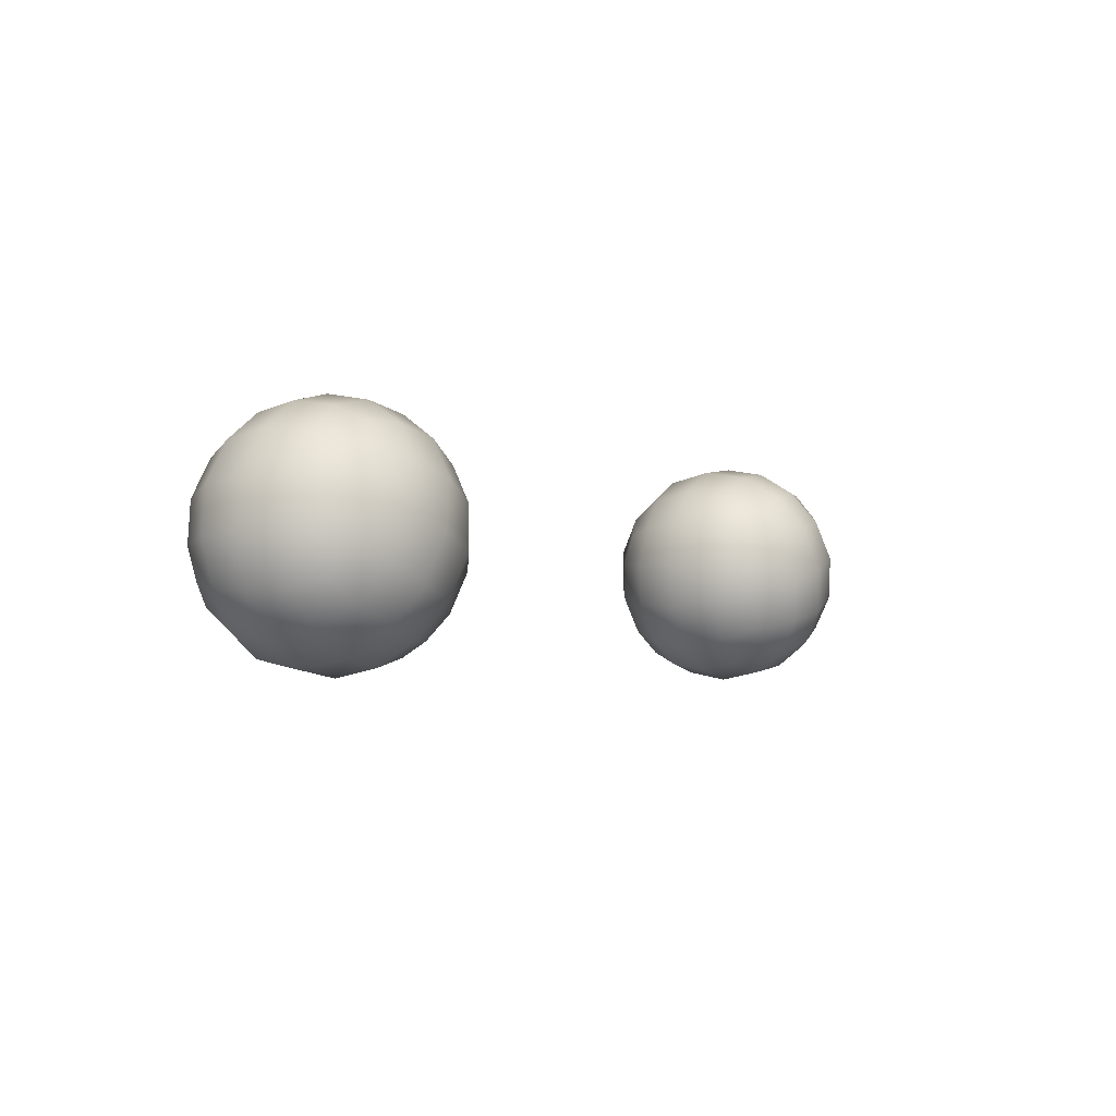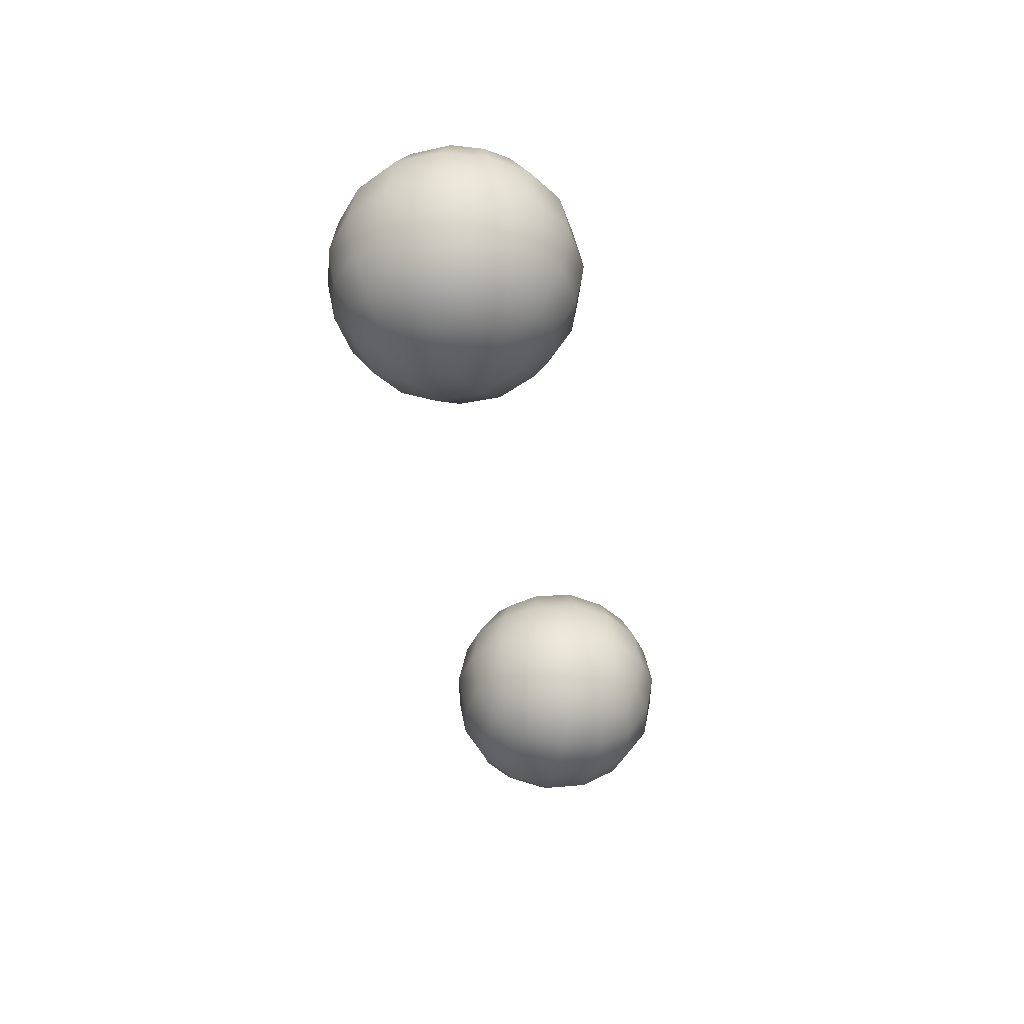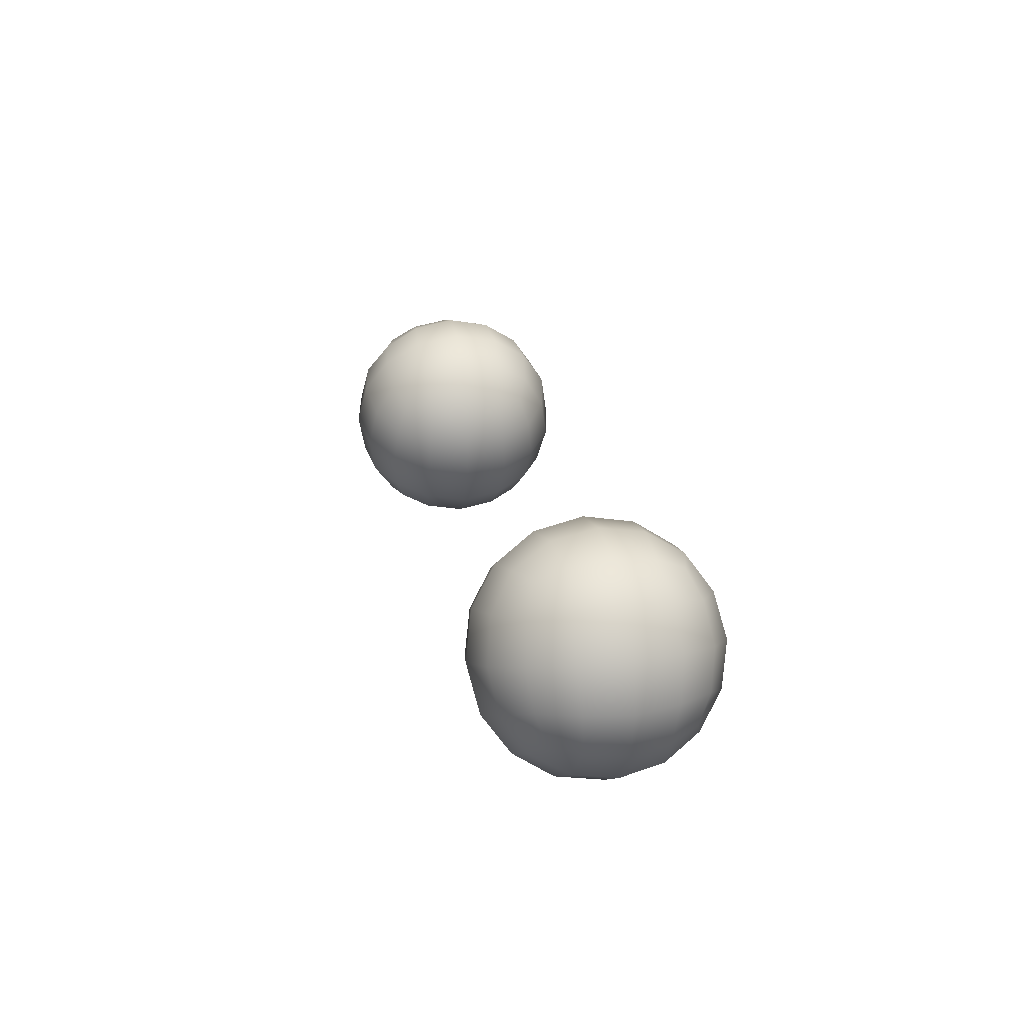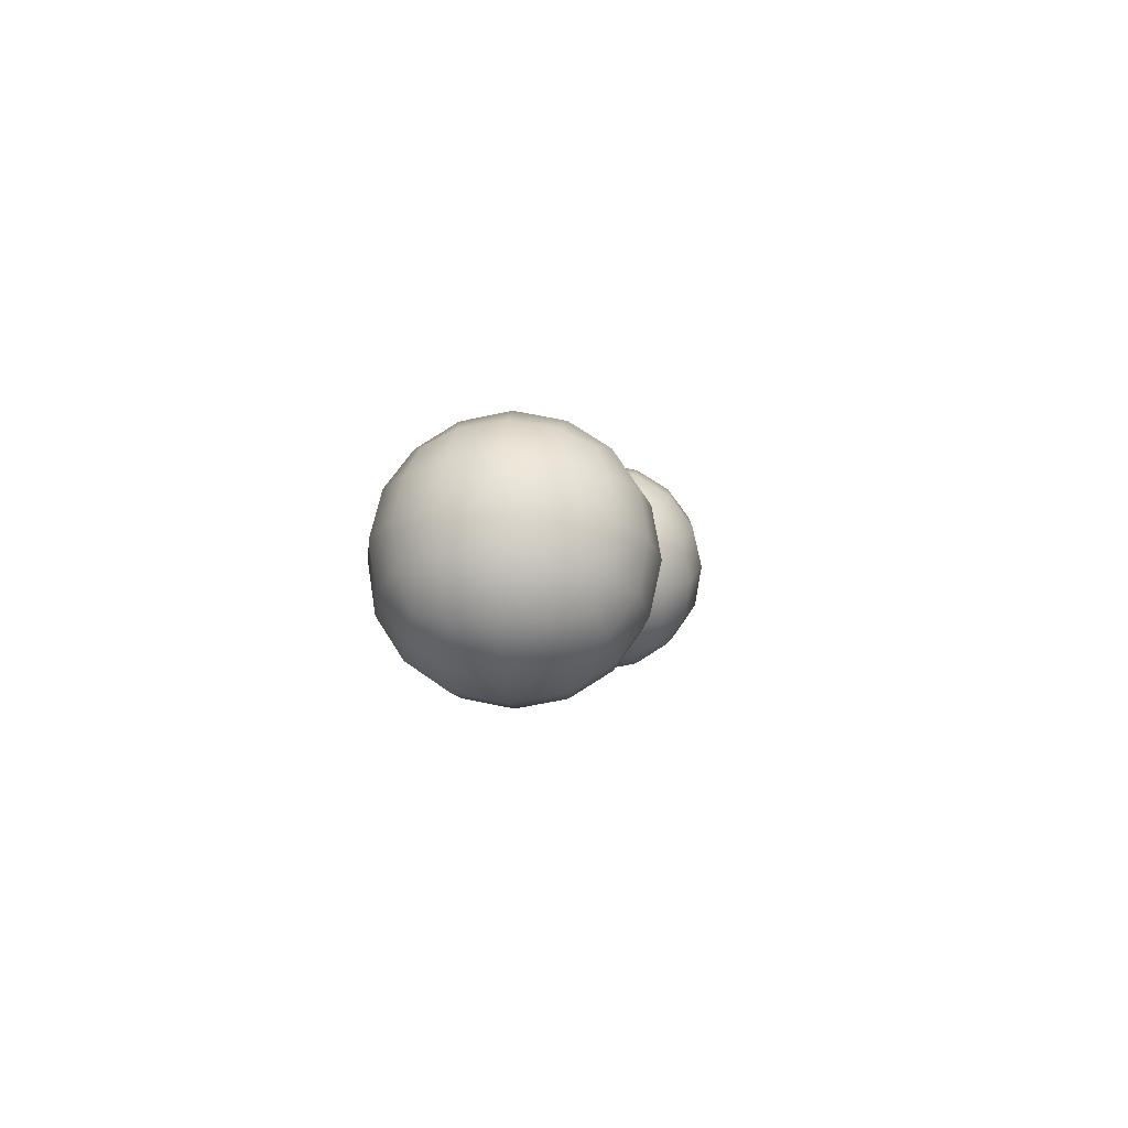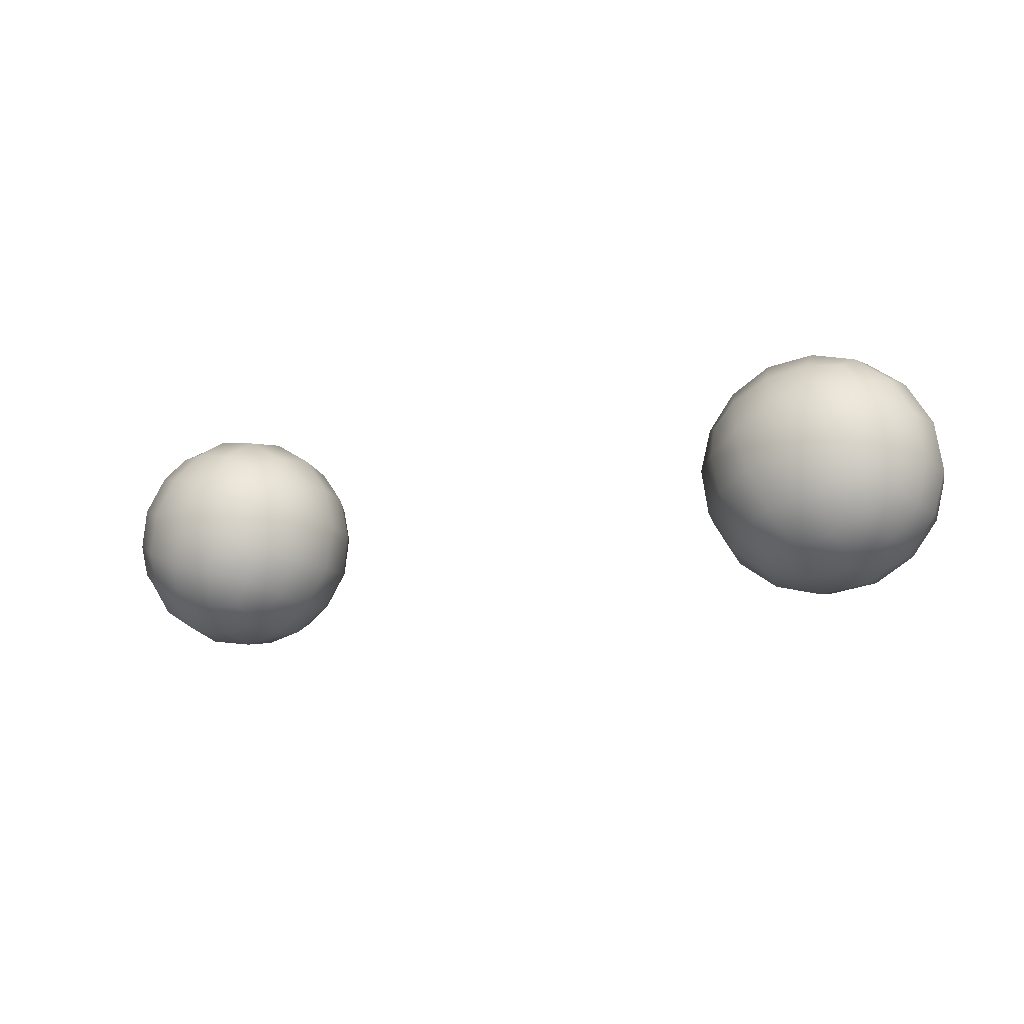
<metadata>
{"format":"obj","ext":"obj","renderer":"f3d","projection":"perspective","resolution":1024,"background":"white","views":[{"elev":-3.7,"azim":-56.4,"up":"+Z"},{"elev":-40.1,"azim":98.8,"up":"+Y"},{"elev":21.4,"azim":-102.4,"up":"+Z"},{"elev":-0.5,"azim":-83.3,"up":"+Z"},{"elev":-13.6,"azim":-153.3,"up":"+Z"}]}
</metadata>
<code>
g pm0453_00_BodyBSkin_ty0
v 0.2262 0.6045 0.2088
v 0.1913 0.6057 0.2251
v 0.2008 0.6105 0.1995
v 0.2156 0.6004 0.2319
v 0.2352 0.5867 0.237
v 0.2061 0.5877 0.2506
v 0.246 0.5893 0.2162
v 0.1834 0.5914 0.2455
v 0.259 0.5673 0.2212
v 0.1776 0.5701 0.2592
v 0.246 0.5657 0.2434
v 0.2486 0.5406 0.2467
v 0.2266 0.5643 0.2583
v 0.263 0.5401 0.223
v 0.2571 0.5132 0.2212
v 0.2236 0.581 0.2505
v 0.2028 0.5672 0.2636
v 0.2023 0.5422 0.2683
v 0.1749 0.5431 0.2641
v 0.1757 0.516 0.2592
v 0.2275 0.5413 0.262
v 0.225 0.5184 0.2583
v 0.2443 0.5156 0.2434
v 0.232 0.4955 0.237
v 0.2426 0.4922 0.2162
v 0.2218 0.4783 0.2088
v 0.2011 0.5171 0.2636
v 0.2028 0.4965 0.2506
v 0.18 0.4943 0.2455
v 0.1869 0.4796 0.2251
v 0.196 0.4741 0.1995
v 0.2114 0.4832 0.2319
v 0.2208 0.502 0.2505
v 0.2099 0.605 0.1739
v 0.2262 0.6045 0.2088
v 0.2008 0.6105 0.1995
v 0.2328 0.5998 0.1844
v 0.2375 0.5866 0.1643
v 0.2511 0.5861 0.1935
v 0.2168 0.5903 0.1535
v 0.246 0.5893 0.2162
v 0.2211 0.5686 0.1398
v 0.259 0.5673 0.2212
v 0.2431 0.5658 0.1527
v 0.2456 0.5407 0.1493
v 0.258 0.5632 0.1721
v 0.2219 0.5415 0.1349
v 0.2192 0.5145 0.1398
v 0.2508 0.58 0.1757
v 0.2633 0.5651 0.196
v 0.2672 0.5399 0.1957
v 0.263 0.5401 0.223
v 0.2571 0.5132 0.2212
v 0.2608 0.5401 0.1704
v 0.2563 0.5173 0.1721
v 0.2414 0.5157 0.1527
v 0.2343 0.4954 0.1643
v 0.2134 0.4932 0.1535
v 0.2055 0.4789 0.1739
v 0.2615 0.515 0.196
v 0.2479 0.4949 0.1935
v 0.2426 0.4922 0.2162
v 0.2218 0.4783 0.2088
v 0.196 0.4741 0.1995
v 0.2287 0.4826 0.1844
v 0.248 0.501 0.1757
v 0.175 0.6063 0.1902
v 0.2099 0.605 0.1739
v 0.2008 0.6105 0.1995
v 0.1854 0.6014 0.1671
v 0.1648 0.5891 0.162
v 0.194 0.5881 0.1484
v 0.1542 0.5924 0.1828
v 0.2168 0.5903 0.1535
v 0.1397 0.5714 0.1778
v 0.2211 0.5686 0.1398
v 0.1525 0.569 0.1556
v 0.1482 0.544 0.1523
v 0.1718 0.5662 0.1407
v 0.1338 0.5445 0.176
v 0.1378 0.5173 0.1778
v 0.176 0.5826 0.1485
v 0.1957 0.5675 0.1355
v 0.1945 0.5424 0.1307
v 0.2219 0.5415 0.1349
v 0.2192 0.5145 0.1398
v 0.1693 0.5433 0.1371
v 0.1702 0.5203 0.1407
v 0.1508 0.5189 0.1556
v 0.1616 0.4979 0.162
v 0.1508 0.4953 0.1828
v 0.1706 0.4801 0.1902
v 0.194 0.5174 0.1355
v 0.1907 0.4969 0.1484
v 0.2134 0.4932 0.1535
v 0.2055 0.4789 0.1739
v 0.196 0.4741 0.1995
v 0.1813 0.4842 0.1671
v 0.1732 0.5036 0.1485
v 0.1913 0.6057 0.2251
v 0.175 0.6063 0.1902
v 0.2008 0.6105 0.1995
v 0.1681 0.602 0.2146
v 0.1626 0.5892 0.2348
v 0.149 0.5897 0.2056
v 0.1834 0.5914 0.2455
v 0.1542 0.5924 0.1828
v 0.1776 0.5701 0.2592
v 0.1397 0.5714 0.1778
v 0.1554 0.5689 0.2463
v 0.1512 0.5439 0.2498
v 0.1405 0.5673 0.2269
v 0.1749 0.5431 0.2641
v 0.1757 0.516 0.2592
v 0.1488 0.5836 0.2233
v 0.1353 0.5696 0.2031
v 0.1296 0.5447 0.2034
v 0.1338 0.5445 0.176
v 0.1378 0.5173 0.1778
v 0.136 0.5445 0.2286
v 0.1388 0.5214 0.2269
v 0.1537 0.5188 0.2463
v 0.1593 0.498 0.2348
v 0.18 0.4943 0.2455
v 0.1869 0.4796 0.2251
v 0.1335 0.5195 0.2031
v 0.1457 0.4985 0.2056
v 0.1508 0.4953 0.1828
v 0.1706 0.4801 0.1902
v 0.196 0.4741 0.1995
v 0.164 0.4848 0.2146
v 0.146 0.5046 0.2233
v -0.2262 0.6045 0.2088
v -0.2008 0.6105 0.1995
v -0.1913 0.6057 0.2251
v -0.2156 0.6004 0.2319
v -0.2352 0.5867 0.237
v -0.2061 0.5877 0.2506
v -0.246 0.5893 0.2162
v -0.1834 0.5914 0.2455
v -0.259 0.5673 0.2212
v -0.1776 0.5701 0.2592
v -0.246 0.5657 0.2434
v -0.2486 0.5406 0.2467
v -0.2266 0.5643 0.2583
v -0.263 0.5401 0.223
v -0.2571 0.5132 0.2212
v -0.2236 0.581 0.2505
v -0.2028 0.5672 0.2636
v -0.2023 0.5422 0.2683
v -0.1749 0.5431 0.2641
v -0.1757 0.516 0.2592
v -0.2275 0.5413 0.262
v -0.225 0.5184 0.2583
v -0.2443 0.5156 0.2434
v -0.232 0.4955 0.237
v -0.2426 0.4922 0.2162
v -0.2218 0.4783 0.2088
v -0.2011 0.5171 0.2636
v -0.2028 0.4965 0.2506
v -0.18 0.4943 0.2455
v -0.1869 0.4796 0.2251
v -0.196 0.4741 0.1995
v -0.2114 0.4832 0.2319
v -0.2208 0.502 0.2505
v -0.2099 0.605 0.1739
v -0.2008 0.6105 0.1995
v -0.2262 0.6045 0.2088
v -0.2328 0.5998 0.1844
v -0.2375 0.5866 0.1643
v -0.2511 0.5861 0.1935
v -0.2168 0.5903 0.1535
v -0.246 0.5893 0.2162
v -0.2211 0.5686 0.1398
v -0.259 0.5673 0.2212
v -0.2431 0.5658 0.1527
v -0.2456 0.5407 0.1493
v -0.258 0.5632 0.1721
v -0.2219 0.5415 0.1349
v -0.2192 0.5145 0.1398
v -0.2508 0.58 0.1757
v -0.2633 0.5651 0.196
v -0.2672 0.5399 0.1957
v -0.263 0.5401 0.223
v -0.2571 0.5132 0.2212
v -0.2608 0.5401 0.1704
v -0.2563 0.5173 0.1721
v -0.2414 0.5157 0.1527
v -0.2343 0.4954 0.1643
v -0.2134 0.4932 0.1535
v -0.2055 0.4789 0.1739
v -0.2615 0.515 0.196
v -0.2479 0.4949 0.1935
v -0.2426 0.4922 0.2162
v -0.2218 0.4783 0.2088
v -0.196 0.4741 0.1995
v -0.2287 0.4826 0.1844
v -0.248 0.501 0.1757
v -0.175 0.6063 0.1902
v -0.2008 0.6105 0.1995
v -0.2099 0.605 0.1739
v -0.1854 0.6014 0.1671
v -0.1648 0.5891 0.162
v -0.194 0.5881 0.1484
v -0.1542 0.5924 0.1828
v -0.2168 0.5903 0.1535
v -0.1397 0.5714 0.1778
v -0.2211 0.5686 0.1398
v -0.1525 0.569 0.1556
v -0.1482 0.544 0.1523
v -0.1718 0.5662 0.1407
v -0.1338 0.5445 0.176
v -0.1378 0.5173 0.1778
v -0.176 0.5826 0.1485
v -0.1957 0.5675 0.1355
v -0.1945 0.5424 0.1307
v -0.2219 0.5415 0.1349
v -0.2192 0.5145 0.1398
v -0.1693 0.5433 0.1371
v -0.1702 0.5203 0.1407
v -0.1508 0.5189 0.1556
v -0.1616 0.4979 0.162
v -0.1508 0.4953 0.1828
v -0.1706 0.4801 0.1902
v -0.194 0.5174 0.1355
v -0.1907 0.4969 0.1484
v -0.2134 0.4932 0.1535
v -0.2055 0.4789 0.1739
v -0.196 0.4741 0.1995
v -0.1813 0.4842 0.1671
v -0.1732 0.5036 0.1485
v -0.1913 0.6057 0.2251
v -0.2008 0.6105 0.1995
v -0.175 0.6063 0.1902
v -0.1681 0.602 0.2146
v -0.1626 0.5892 0.2348
v -0.149 0.5897 0.2056
v -0.1834 0.5914 0.2455
v -0.1542 0.5924 0.1828
v -0.1776 0.5701 0.2592
v -0.1397 0.5714 0.1778
v -0.1554 0.5689 0.2463
v -0.1512 0.5439 0.2498
v -0.1405 0.5673 0.2269
v -0.1749 0.5431 0.2641
v -0.1757 0.516 0.2592
v -0.1488 0.5836 0.2233
v -0.1353 0.5696 0.2031
v -0.1296 0.5447 0.2034
v -0.1338 0.5445 0.176
v -0.1378 0.5173 0.1778
v -0.136 0.5445 0.2286
v -0.1388 0.5214 0.2269
v -0.1537 0.5188 0.2463
v -0.1593 0.498 0.2348
v -0.18 0.4943 0.2455
v -0.1869 0.4796 0.2251
v -0.1335 0.5195 0.2031
v -0.1457 0.4985 0.2056
v -0.1508 0.4953 0.1828
v -0.1706 0.4801 0.1902
v -0.196 0.4741 0.1995
v -0.164 0.4848 0.2146
v -0.146 0.5046 0.2233
g pm0453_00_BodyBSkin_ty0_0
f 3 2 1
f 2 4 1
f 1 4 5
f 6 4 2
f 5 4 6
f 7 1 5
f 8 6 2
f 7 5 9
f 8 10 6
f 5 11 9
f 9 11 12
f 13 11 5
f 12 11 13
f 14 9 12
f 14 12 15
f 16 5 6
f 16 13 5
f 16 6 13
f 10 17 6
f 6 17 13
f 18 17 10
f 13 17 18
f 19 18 10
f 19 20 18
f 21 12 13
f 21 13 18
f 21 22 12
f 21 18 22
f 12 23 15
f 22 23 12
f 15 23 24
f 24 23 22
f 25 15 24
f 25 24 26
f 20 27 18
f 18 27 22
f 28 27 20
f 22 27 28
f 29 28 20
f 29 30 28
f 31 26 30
f 26 32 30
f 24 32 26
f 30 32 28
f 28 32 24
f 33 22 28
f 33 28 24
f 33 24 22
f 36 35 34
f 35 37 34
f 34 37 38
f 39 37 35
f 38 37 39
f 40 34 38
f 41 39 35
f 40 38 42
f 41 43 39
f 38 44 42
f 42 44 45
f 46 44 38
f 45 44 46
f 47 42 45
f 47 45 48
f 49 38 39
f 49 46 38
f 49 39 46
f 43 50 39
f 39 50 46
f 51 50 43
f 46 50 51
f 52 51 43
f 52 53 51
f 54 45 46
f 54 46 51
f 54 55 45
f 54 51 55
f 45 56 48
f 55 56 45
f 48 56 57
f 57 56 55
f 58 48 57
f 58 57 59
f 53 60 51
f 51 60 55
f 61 60 53
f 55 60 61
f 62 61 53
f 62 63 61
f 64 59 63
f 59 65 63
f 57 65 59
f 63 65 61
f 61 65 57
f 66 57 55
f 66 61 57
f 66 55 61
f 69 68 67
f 68 70 67
f 67 70 71
f 72 70 68
f 71 70 72
f 73 67 71
f 74 72 68
f 73 71 75
f 74 76 72
f 71 77 75
f 75 77 78
f 79 77 71
f 78 77 79
f 80 75 78
f 80 78 81
f 82 71 72
f 82 79 71
f 82 72 79
f 76 83 72
f 72 83 79
f 84 83 76
f 79 83 84
f 85 84 76
f 85 86 84
f 87 78 79
f 87 79 84
f 87 88 78
f 87 84 88
f 78 89 81
f 88 89 78
f 81 89 90
f 90 89 88
f 91 81 90
f 91 90 92
f 86 93 84
f 84 93 88
f 94 93 86
f 88 93 94
f 95 94 86
f 95 96 94
f 97 92 96
f 92 98 96
f 90 98 92
f 96 98 94
f 94 98 90
f 99 88 94
f 99 94 90
f 99 90 88
f 102 101 100
f 101 103 100
f 100 103 104
f 105 103 101
f 104 103 105
f 106 100 104
f 107 105 101
f 106 104 108
f 107 109 105
f 104 110 108
f 108 110 111
f 112 110 104
f 111 110 112
f 113 108 111
f 113 111 114
f 115 104 105
f 115 112 104
f 115 105 112
f 109 116 105
f 105 116 112
f 117 116 109
f 112 116 117
f 118 117 109
f 118 119 117
f 120 111 112
f 120 112 117
f 120 121 111
f 120 117 121
f 111 122 114
f 121 122 111
f 114 122 123
f 123 122 121
f 124 114 123
f 124 123 125
f 119 126 117
f 117 126 121
f 127 126 119
f 121 126 127
f 128 127 119
f 128 129 127
f 130 125 129
f 125 131 129
f 123 131 125
f 129 131 127
f 127 131 123
f 132 123 121
f 132 127 123
f 132 121 127
f 135 134 133
f 136 135 133
f 136 133 137
f 136 138 135
f 136 137 138
f 133 139 137
f 138 140 135
f 137 139 141
f 142 140 138
f 143 137 141
f 143 141 144
f 143 145 137
f 143 144 145
f 141 146 144
f 144 146 147
f 137 148 138
f 145 148 137
f 138 148 145
f 149 142 138
f 149 138 145
f 149 150 142
f 149 145 150
f 150 151 142
f 152 151 150
f 144 153 145
f 145 153 150
f 154 153 144
f 150 153 154
f 155 144 147
f 155 154 144
f 155 147 156
f 155 156 154
f 147 157 156
f 156 157 158
f 159 152 150
f 159 150 154
f 159 160 152
f 159 154 160
f 160 161 152
f 162 161 160
f 158 163 162
f 164 158 162
f 164 156 158
f 164 162 160
f 164 160 156
f 154 165 160
f 160 165 156
f 156 165 154
f 168 167 166
f 169 168 166
f 169 166 170
f 169 171 168
f 169 170 171
f 166 172 170
f 171 173 168
f 170 172 174
f 175 173 171
f 176 170 174
f 176 174 177
f 176 178 170
f 176 177 178
f 174 179 177
f 177 179 180
f 170 181 171
f 178 181 170
f 171 181 178
f 182 175 171
f 182 171 178
f 182 183 175
f 182 178 183
f 183 184 175
f 185 184 183
f 177 186 178
f 178 186 183
f 187 186 177
f 183 186 187
f 188 177 180
f 188 187 177
f 188 180 189
f 188 189 187
f 180 190 189
f 189 190 191
f 192 185 183
f 192 183 187
f 192 193 185
f 192 187 193
f 193 194 185
f 195 194 193
f 191 196 195
f 197 191 195
f 197 189 191
f 197 195 193
f 197 193 189
f 189 198 187
f 193 198 189
f 187 198 193
f 201 200 199
f 202 201 199
f 202 199 203
f 202 204 201
f 202 203 204
f 199 205 203
f 204 206 201
f 203 205 207
f 208 206 204
f 209 203 207
f 209 207 210
f 209 211 203
f 209 210 211
f 207 212 210
f 210 212 213
f 203 214 204
f 211 214 203
f 204 214 211
f 215 208 204
f 215 204 211
f 215 216 208
f 215 211 216
f 216 217 208
f 218 217 216
f 210 219 211
f 211 219 216
f 220 219 210
f 216 219 220
f 221 210 213
f 221 220 210
f 221 213 222
f 221 222 220
f 213 223 222
f 222 223 224
f 225 218 216
f 225 216 220
f 225 226 218
f 225 220 226
f 226 227 218
f 228 227 226
f 224 229 228
f 230 224 228
f 230 222 224
f 230 228 226
f 230 226 222
f 220 231 226
f 226 231 222
f 222 231 220
f 234 233 232
f 235 234 232
f 235 232 236
f 235 237 234
f 235 236 237
f 232 238 236
f 237 239 234
f 236 238 240
f 241 239 237
f 242 236 240
f 242 240 243
f 242 244 236
f 242 243 244
f 240 245 243
f 243 245 246
f 236 247 237
f 244 247 236
f 237 247 244
f 248 241 237
f 248 237 244
f 248 249 241
f 248 244 249
f 249 250 241
f 251 250 249
f 243 252 244
f 244 252 249
f 253 252 243
f 249 252 253
f 254 243 246
f 254 253 243
f 254 246 255
f 254 255 253
f 246 256 255
f 255 256 257
f 258 251 249
f 258 249 253
f 258 259 251
f 258 253 259
f 259 260 251
f 261 260 259
f 257 262 261
f 263 257 261
f 263 255 257
f 263 261 259
f 263 259 255
f 255 264 253
f 259 264 255
f 253 264 259

</code>
